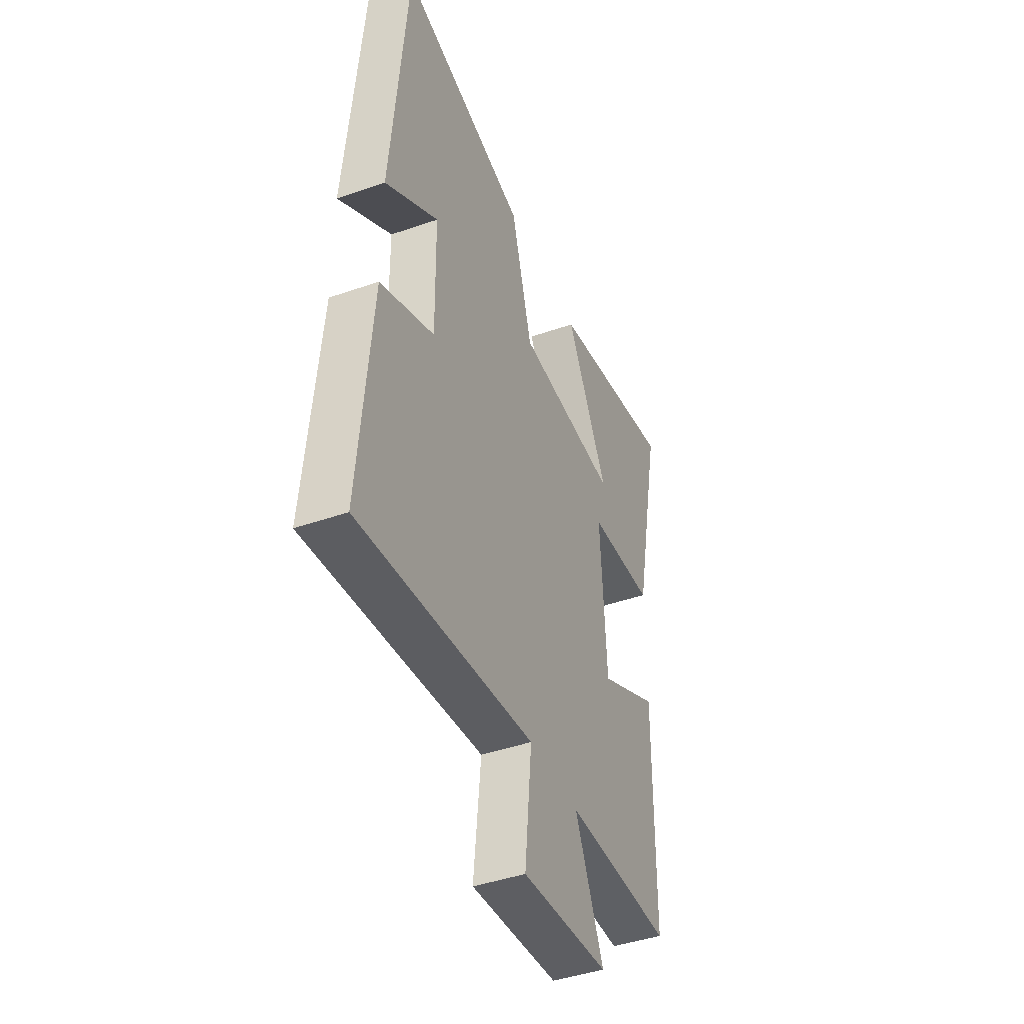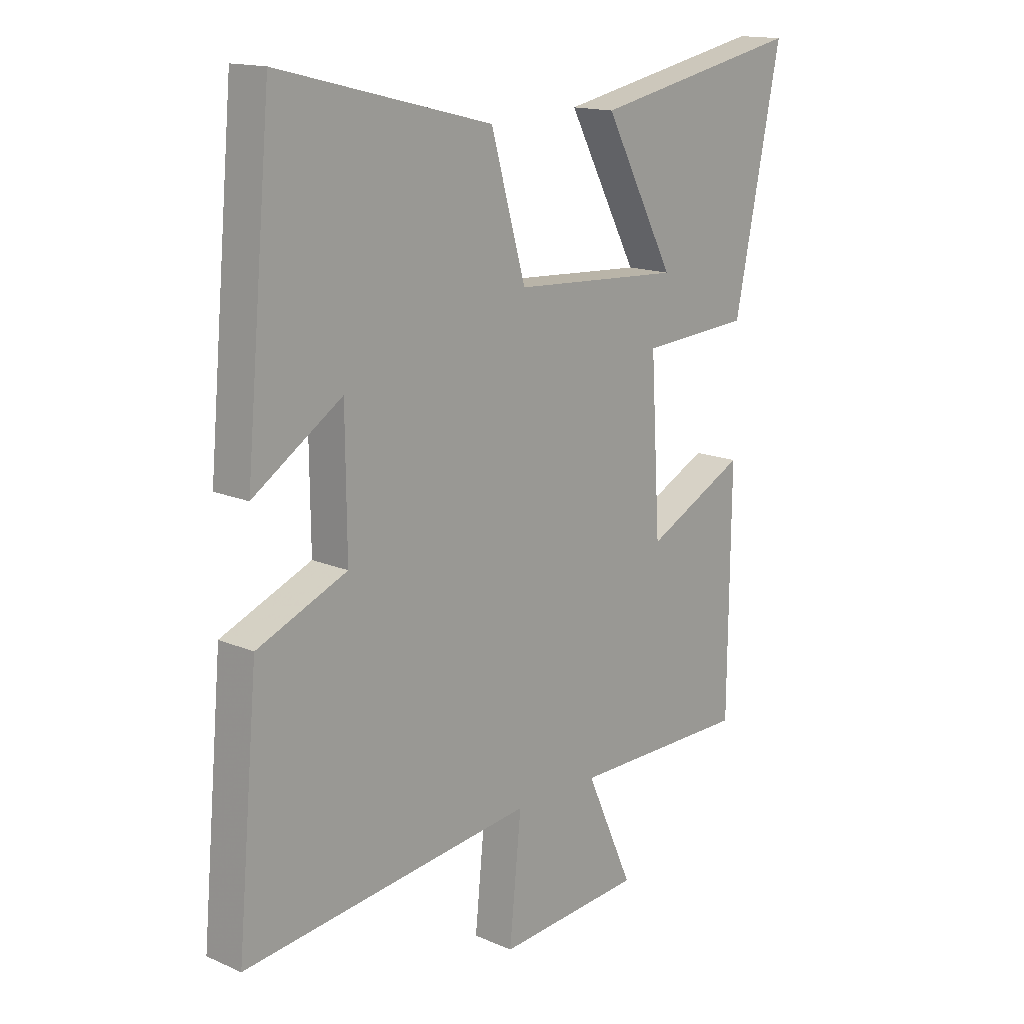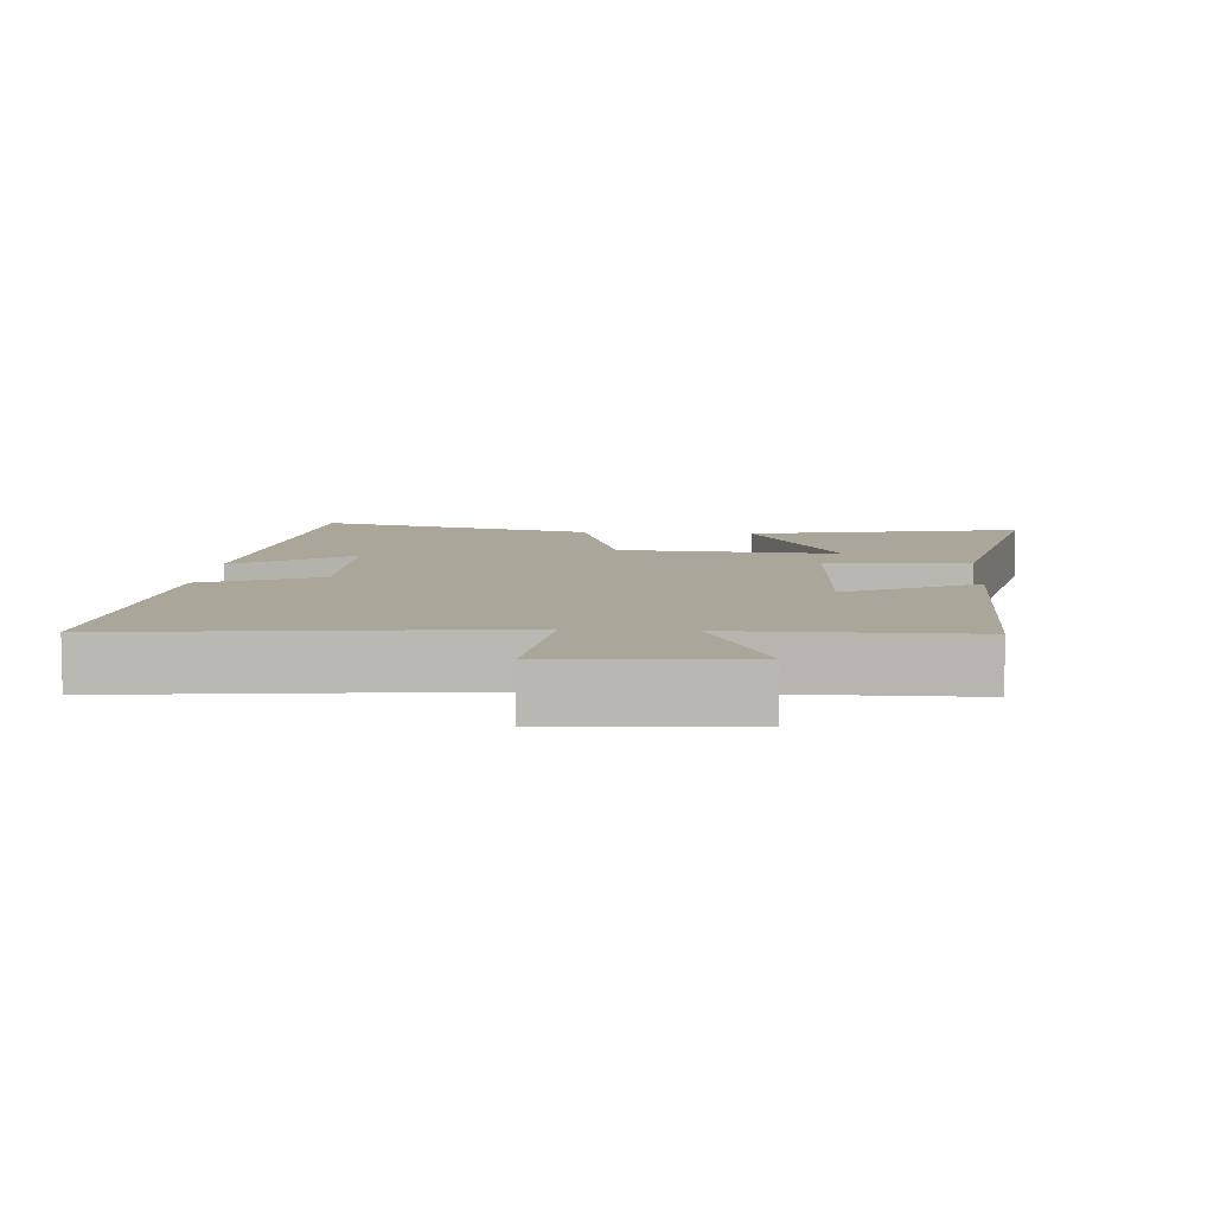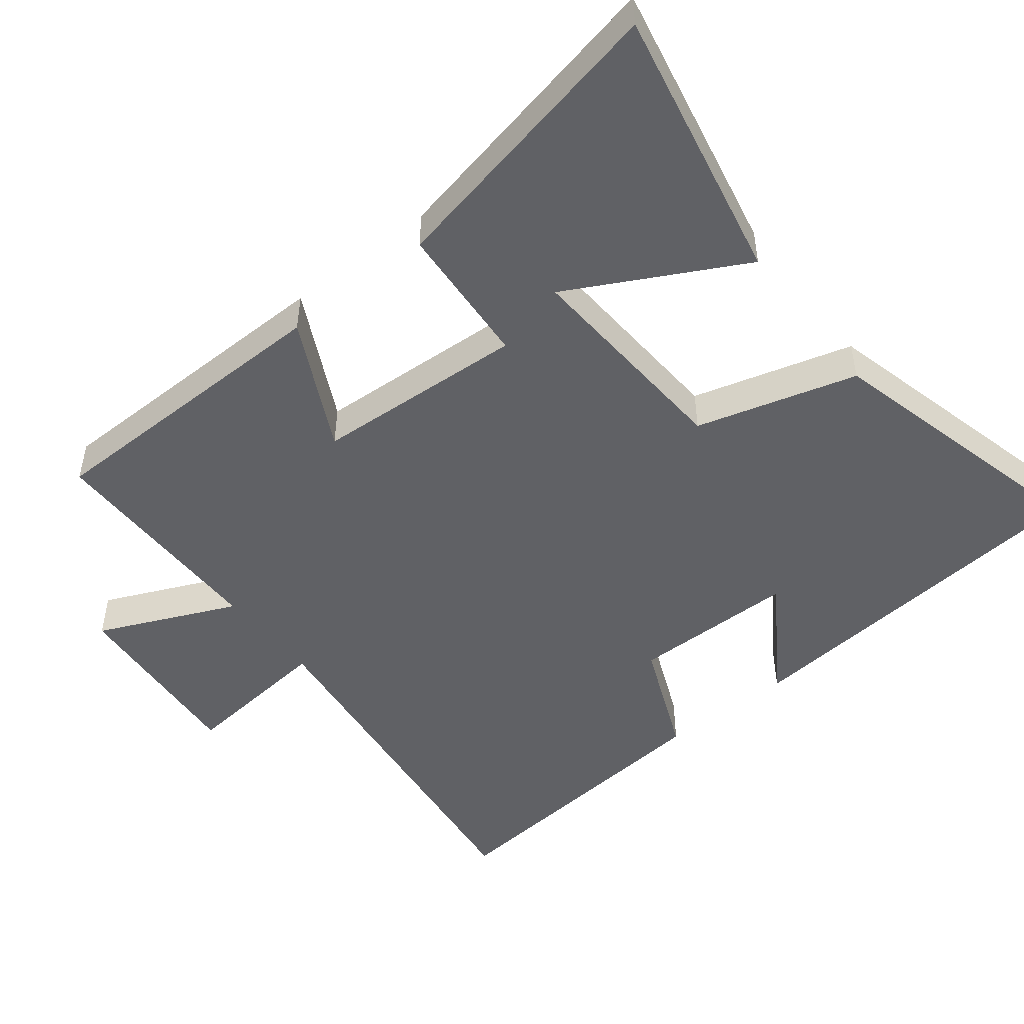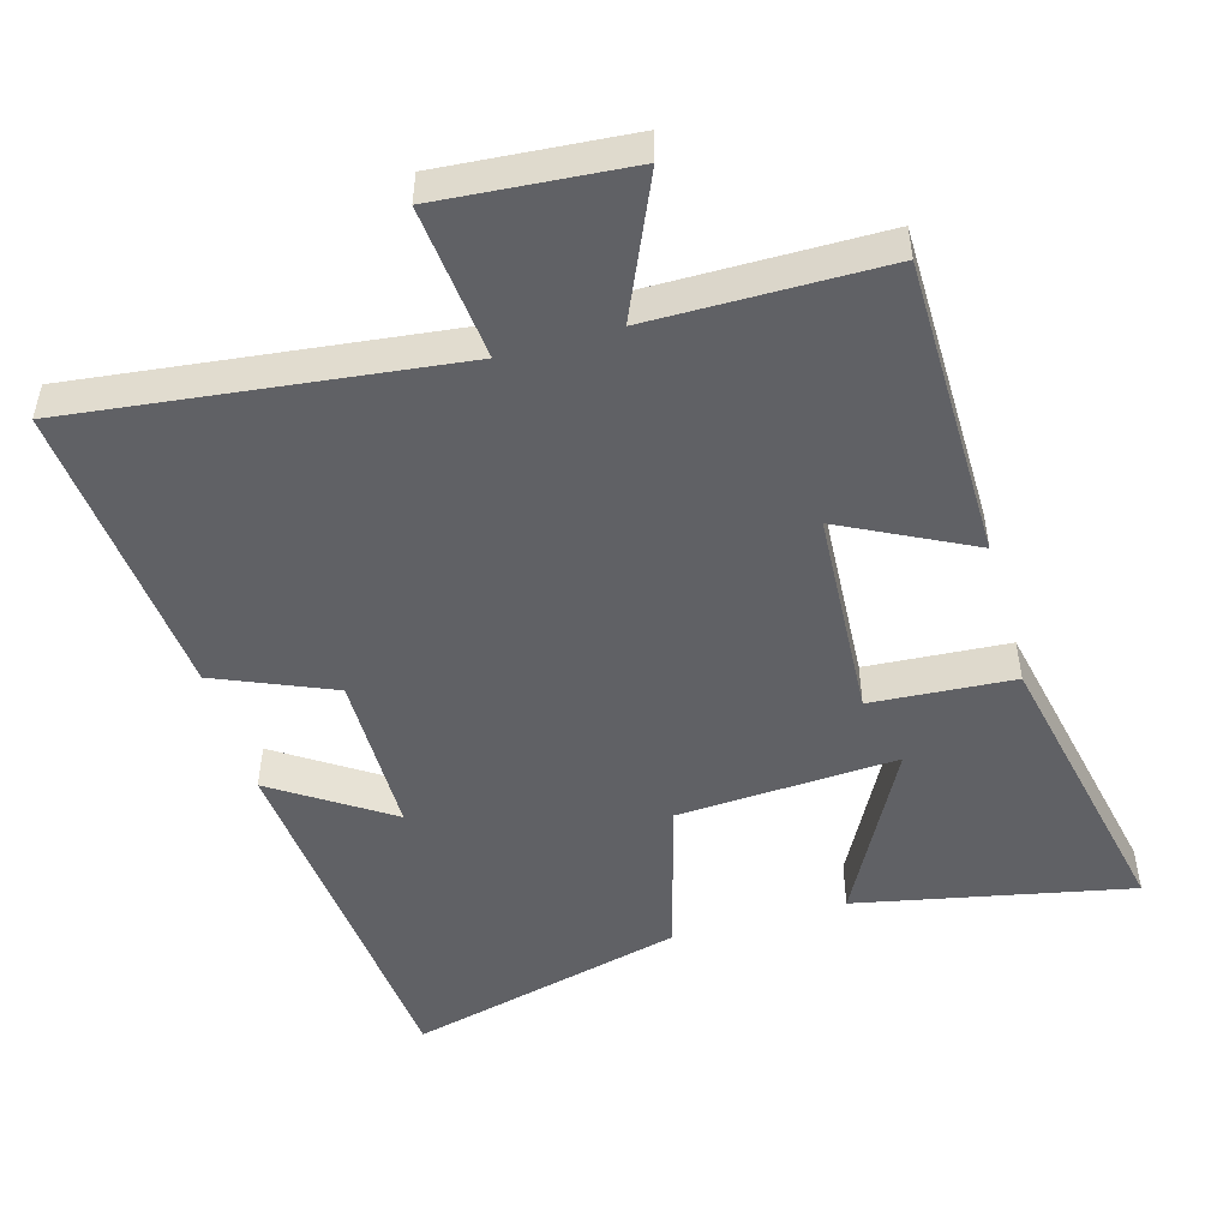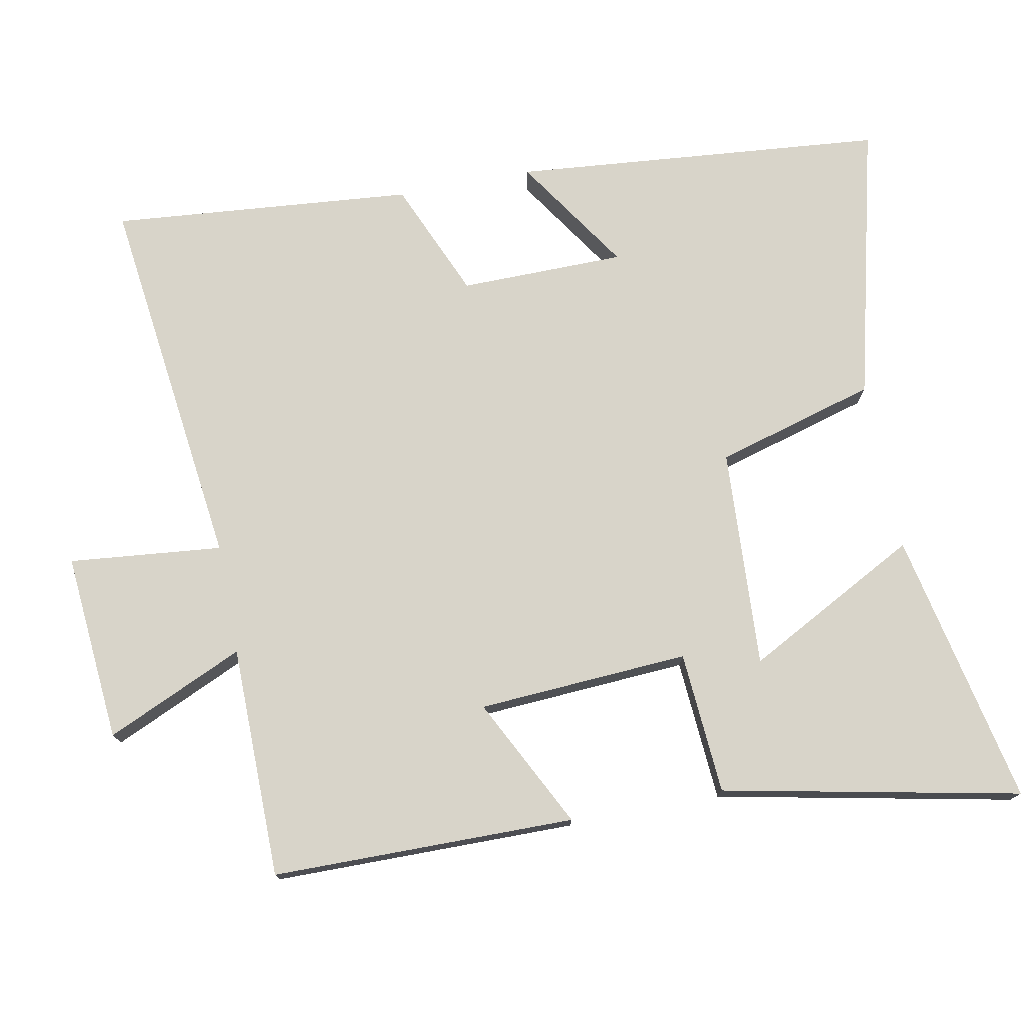
<metadata>
{"format":"obj","ext":"obj","renderer":"f3d","projection":"perspective","resolution":1024,"background":"white","views":[{"elev":-43.4,"azim":112.4,"up":"+Z"},{"elev":15.3,"azim":132.5,"up":"+Z"},{"elev":7.8,"azim":-175.5,"up":"+Y"},{"elev":-49.0,"azim":-51.7,"up":"+Y"},{"elev":-49.4,"azim":-164.0,"up":"+Y"},{"elev":75.4,"azim":-101.0,"up":"+Y"}]}
</metadata>
<code>
v -0.496 0.07 -0.498
v -0.5 0.07 -0.065
v -0.314 0.07 -0.159
v -0.296 0.07 0.143
v -0.5 0.07 0.157
v -0.587 0.07 0.581
v -0.194 0.07 0.5
v -0.325 0.07 0.253
v -0.011 0.07 0.271
v 0.054 0.07 0.5
v 0.451 0.07 0.599
v 0.5 0.07 0.066
v 0.335 0.07 0.175
v 0.333 0.07 -0.061
v 0.5 0.07 -0.132
v 0.539 0.07 -0.565
v -0.004 0.07 -0.5
v 0.018 0.07 -0.719
v -0.252 0.07 -0.697
v -0.164 0.07 -0.5
v -0.496 0 -0.498
v -0.5 0 -0.065
v -0.314 0 -0.159
v -0.296 0 0.143
v -0.5 0 0.157
v -0.587 0 0.581
v -0.194 0 0.5
v -0.325 0 0.253
v -0.011 0 0.271
v 0.054 0 0.5
v 0.451 0 0.599
v 0.5 0 0.066
v 0.335 0 0.175
v 0.333 0 -0.061
v 0.5 0 -0.132
v 0.539 0 -0.565
v -0.004 0 -0.5
v 0.018 0 -0.719
v -0.252 0 -0.697
v -0.164 0 -0.5
f 17 18 19 20
f 1 2 3
f 20 1 3
f 17 20 3
f 17 3 4
f 16 17 4
f 15 16 4
f 14 15 4
f 13 14 4
f 10 11 12 13
f 9 10 13
f 13 4 5
f 9 13 5
f 8 9 5
f 5 6 7 8
f 40 39 38 37
f 23 22 21
f 23 21 40
f 23 40 37
f 24 23 37
f 24 37 36
f 24 36 35
f 24 35 34
f 24 34 33
f 33 32 31 30
f 33 30 29
f 25 24 33
f 25 33 29
f 25 29 28
f 28 27 26 25
f 1 21 22 2
f 2 22 23 3
f 3 23 24 4
f 4 24 25 5
f 5 25 26 6
f 6 26 27 7
f 7 27 28 8
f 8 28 29 9
f 9 29 30 10
f 10 30 31 11
f 11 31 32 12
f 12 32 33 13
f 13 33 34 14
f 14 34 35 15
f 15 35 36 16
f 16 36 37 17
f 17 37 38 18
f 18 38 39 19
f 19 39 40 20
f 20 40 21 1

</code>
